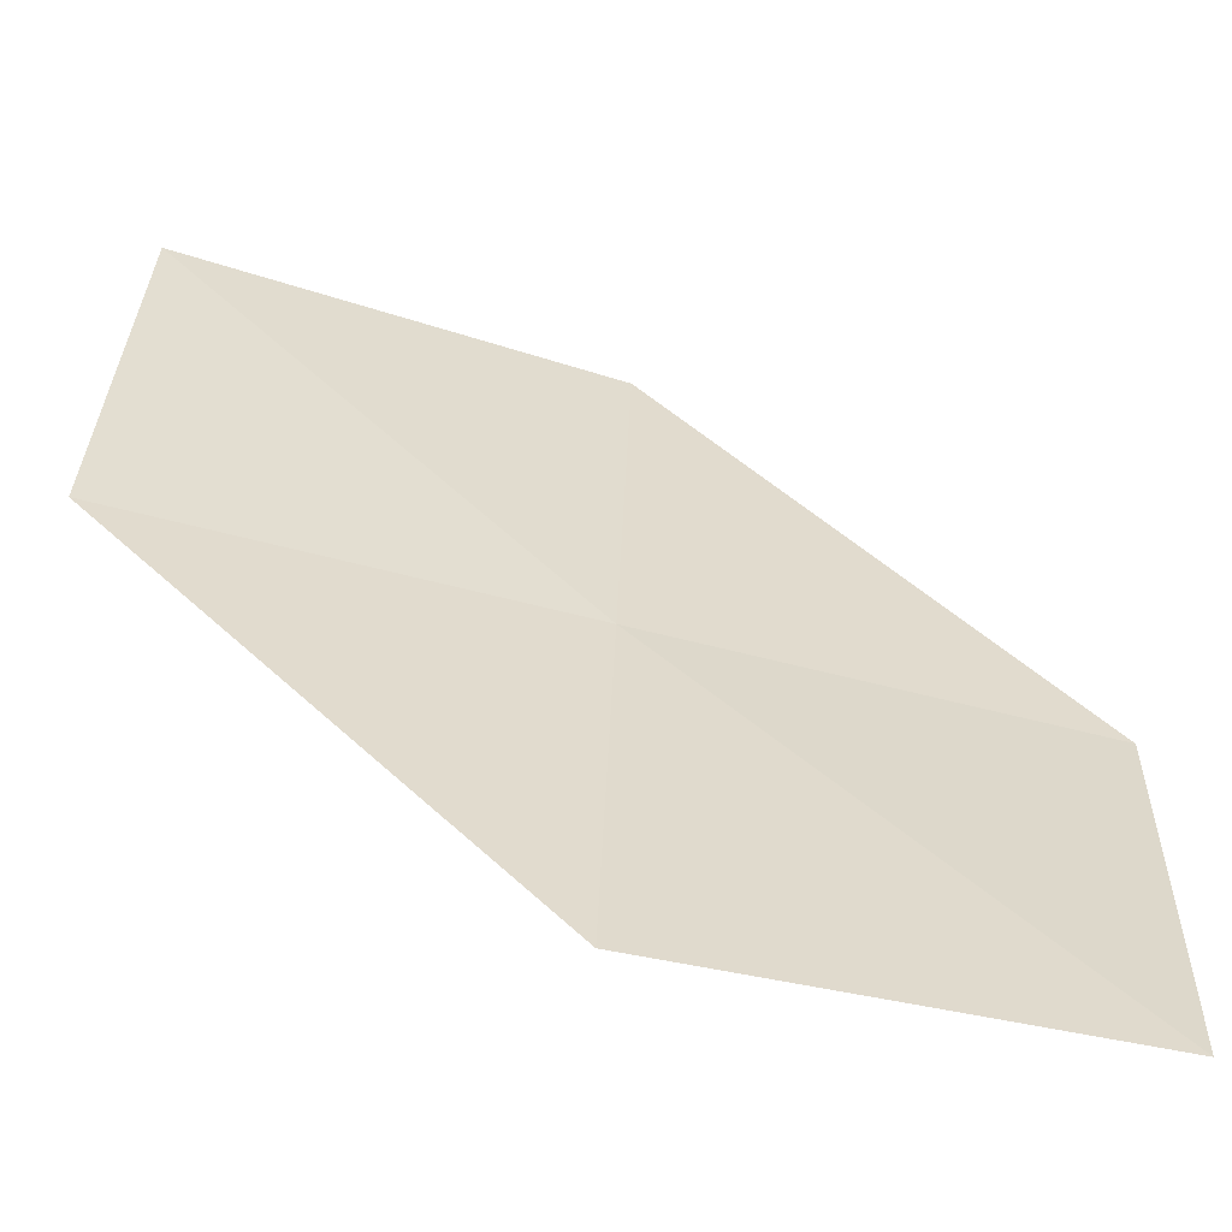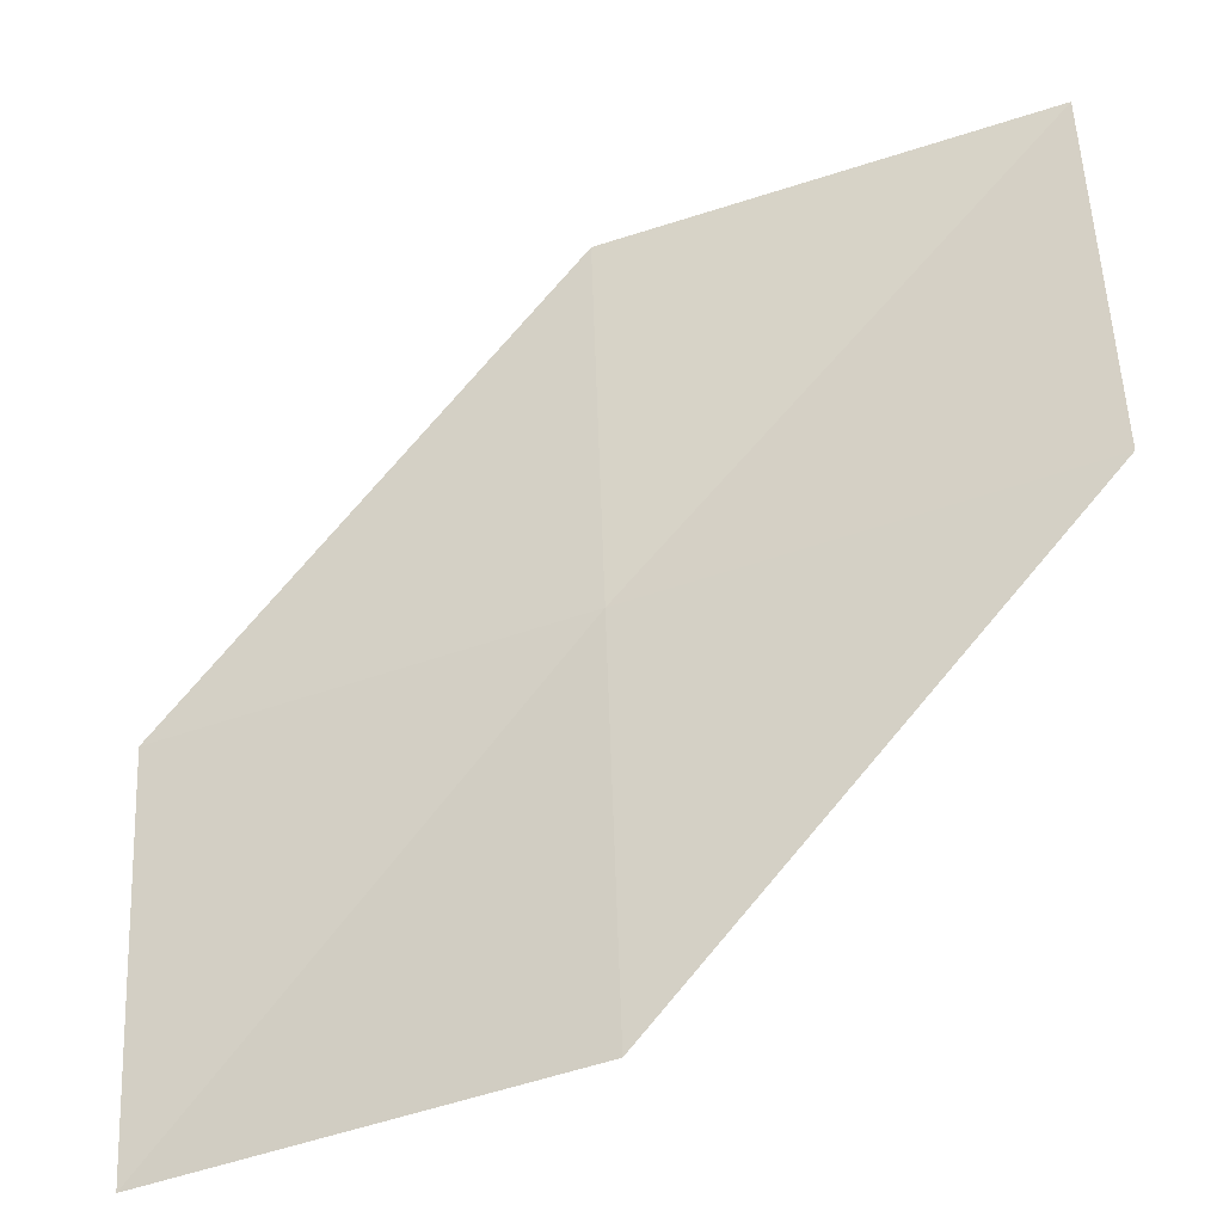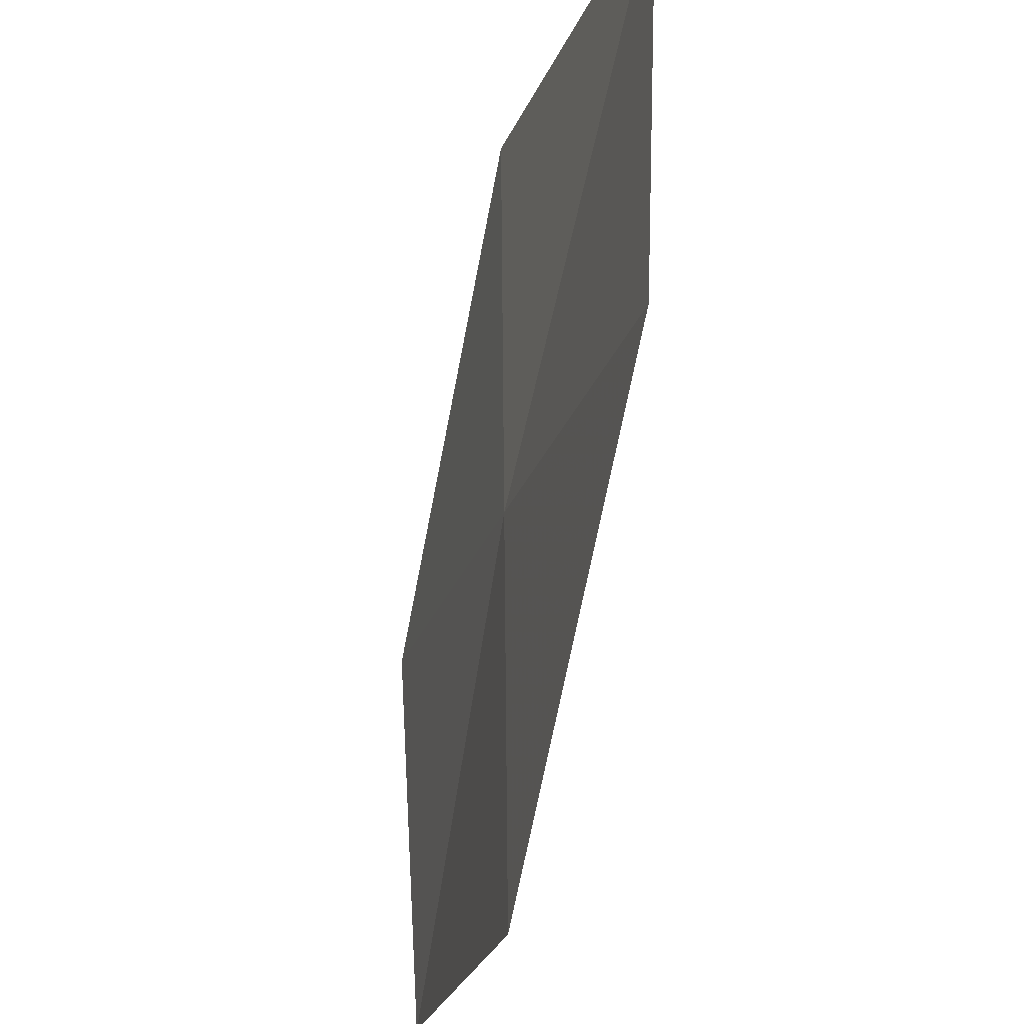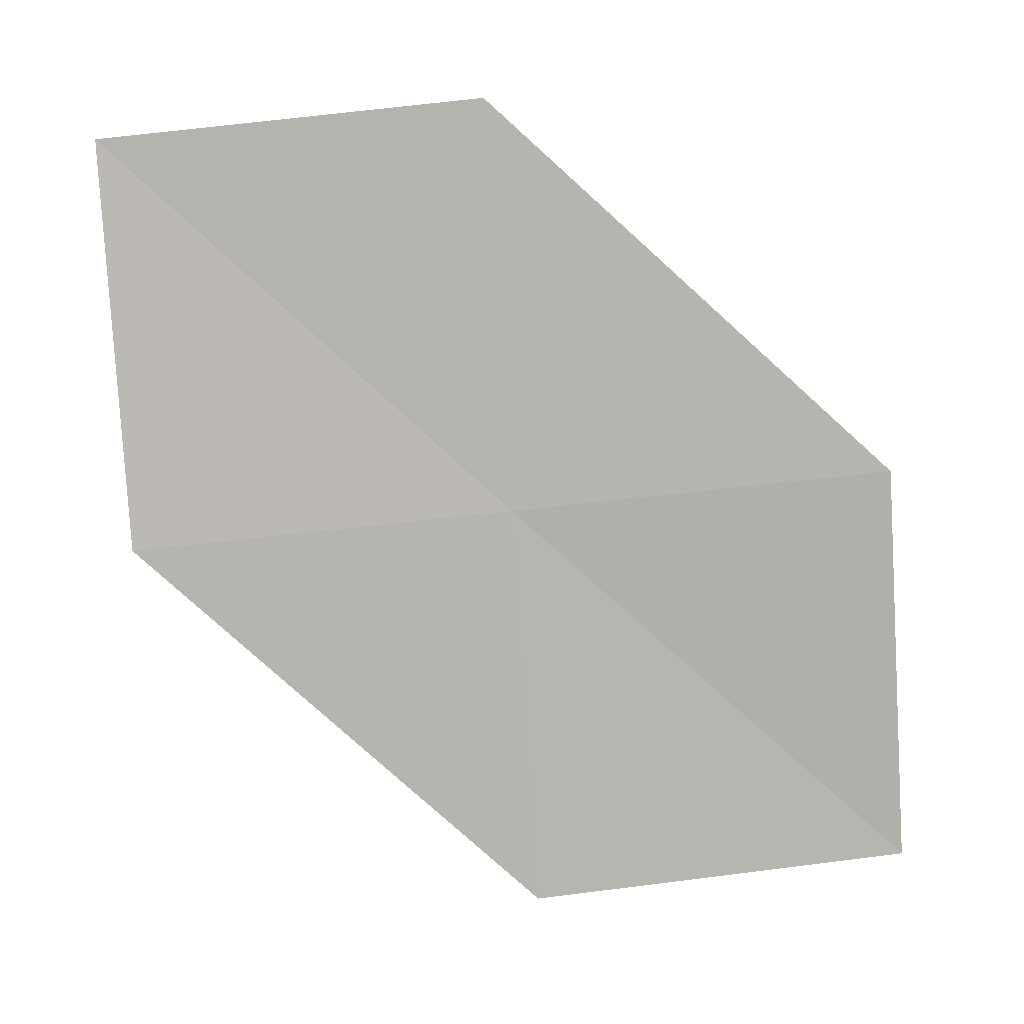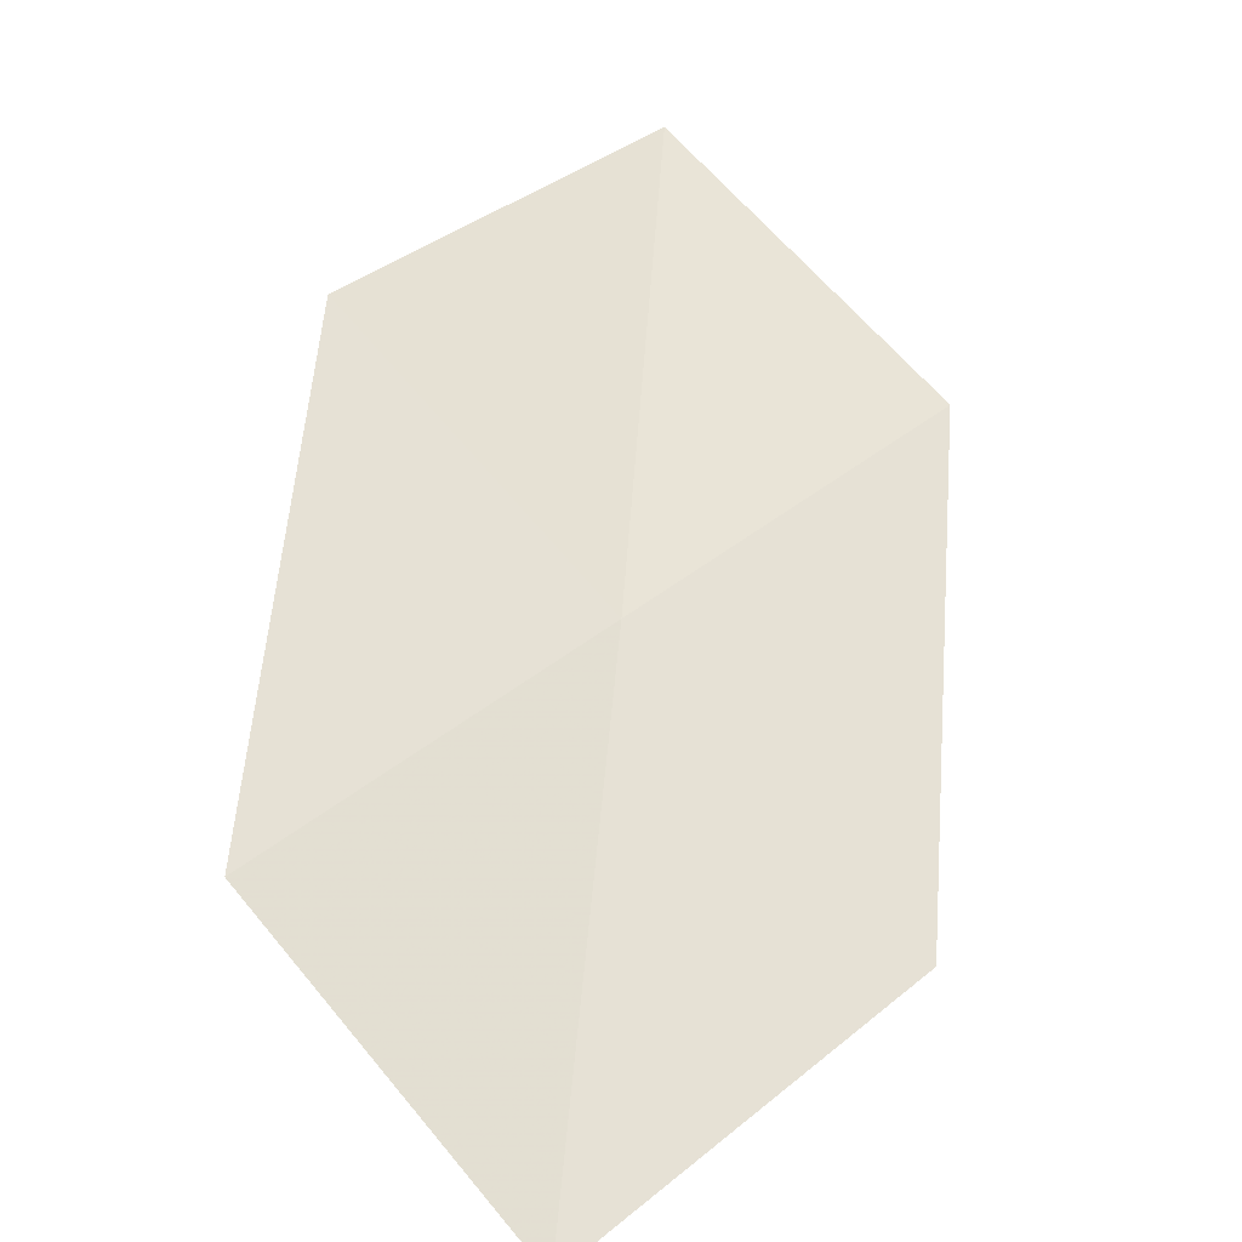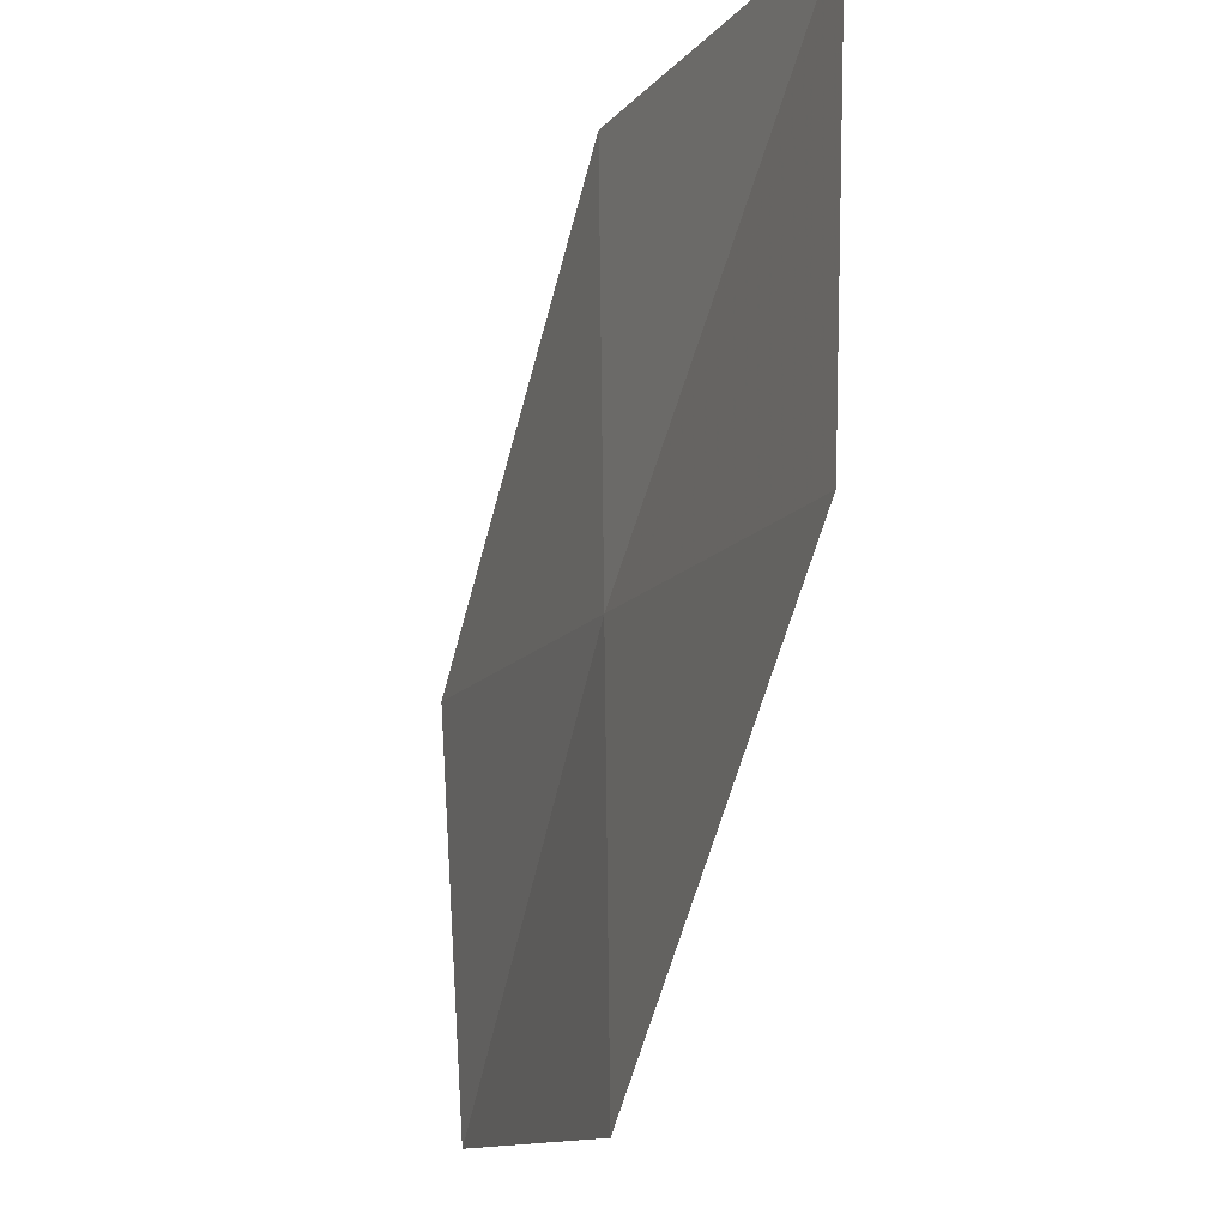
<metadata>
{"format":"obj","ext":"obj","renderer":"f3d","projection":"perspective","resolution":1024,"background":"white","views":[{"elev":-57.4,"azim":4.4,"up":"+Z"},{"elev":-38.2,"azim":-134.6,"up":"+Z"},{"elev":-23.1,"azim":-85.5,"up":"+Z"},{"elev":79.8,"azim":-94.1,"up":"+Y"},{"elev":73.6,"azim":140.8,"up":"+Y"},{"elev":-11.5,"azim":-90.7,"up":"+Z"}]}
</metadata>
<code>
v 19.34 16.06 36.52
v 20.66 16.46 35.18
v 19.29 16.04 35.18
v 20.68 16.54 36.52
v 19.38 16.08 37.85
v 17.99 15.58 36.52
v 18.06 15.53 37.85
f 1 3 2
f 1 2 4
f 1 4 5
f 1 6 3
f 1 5 7
f 1 7 6

</code>
